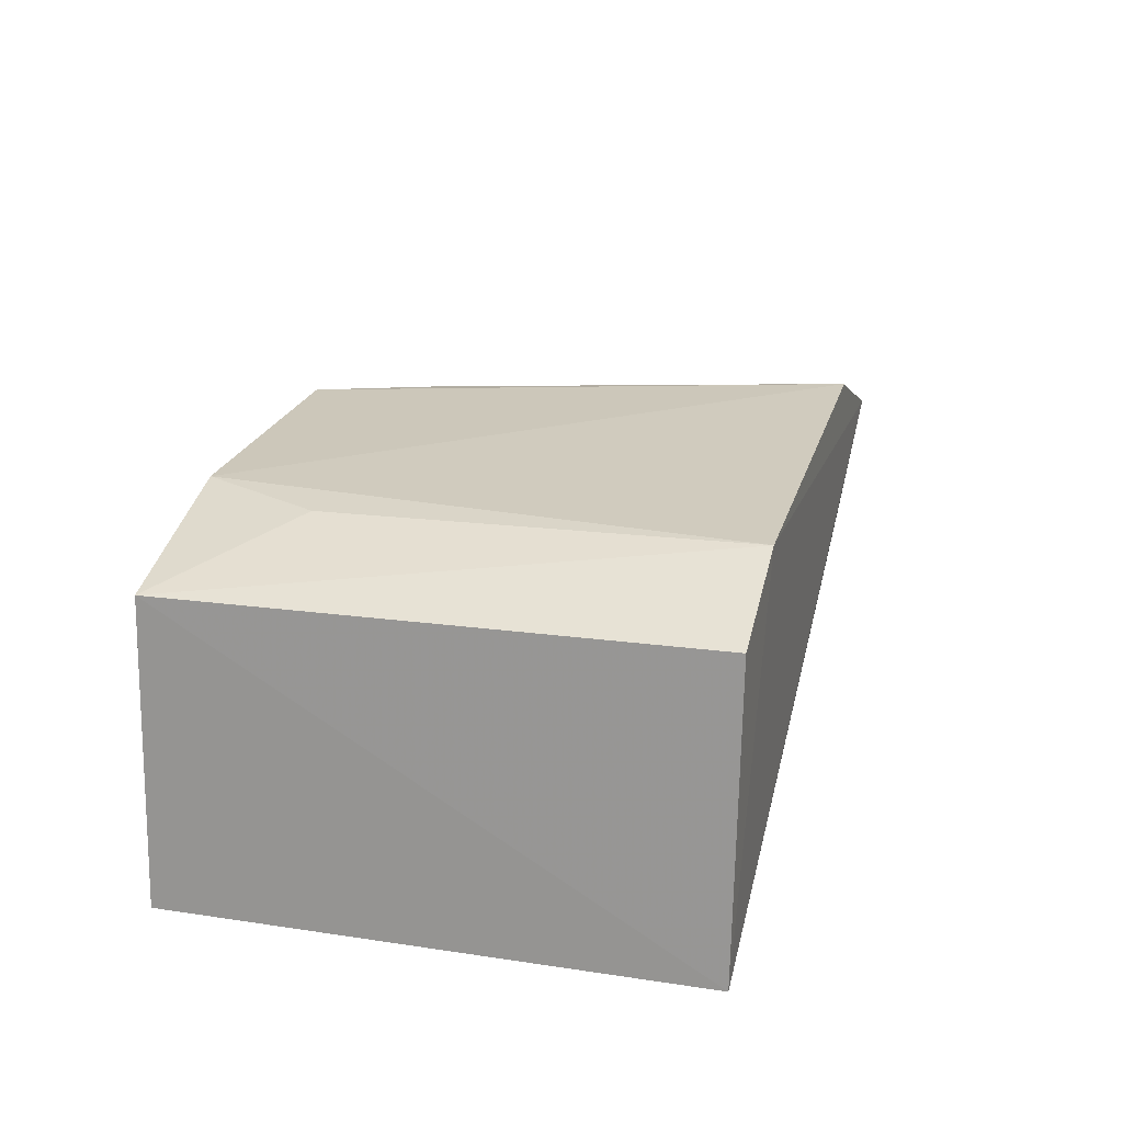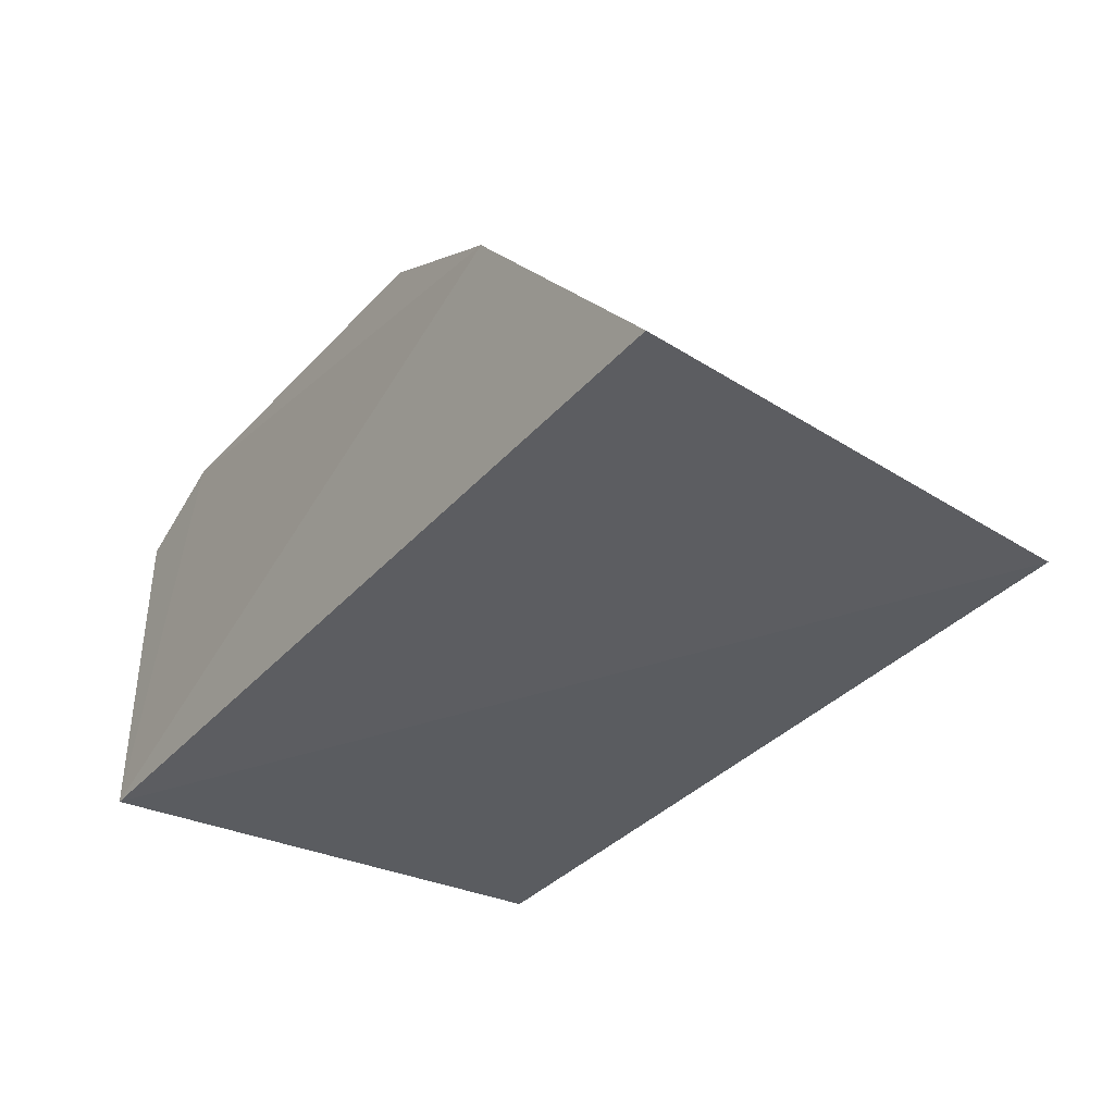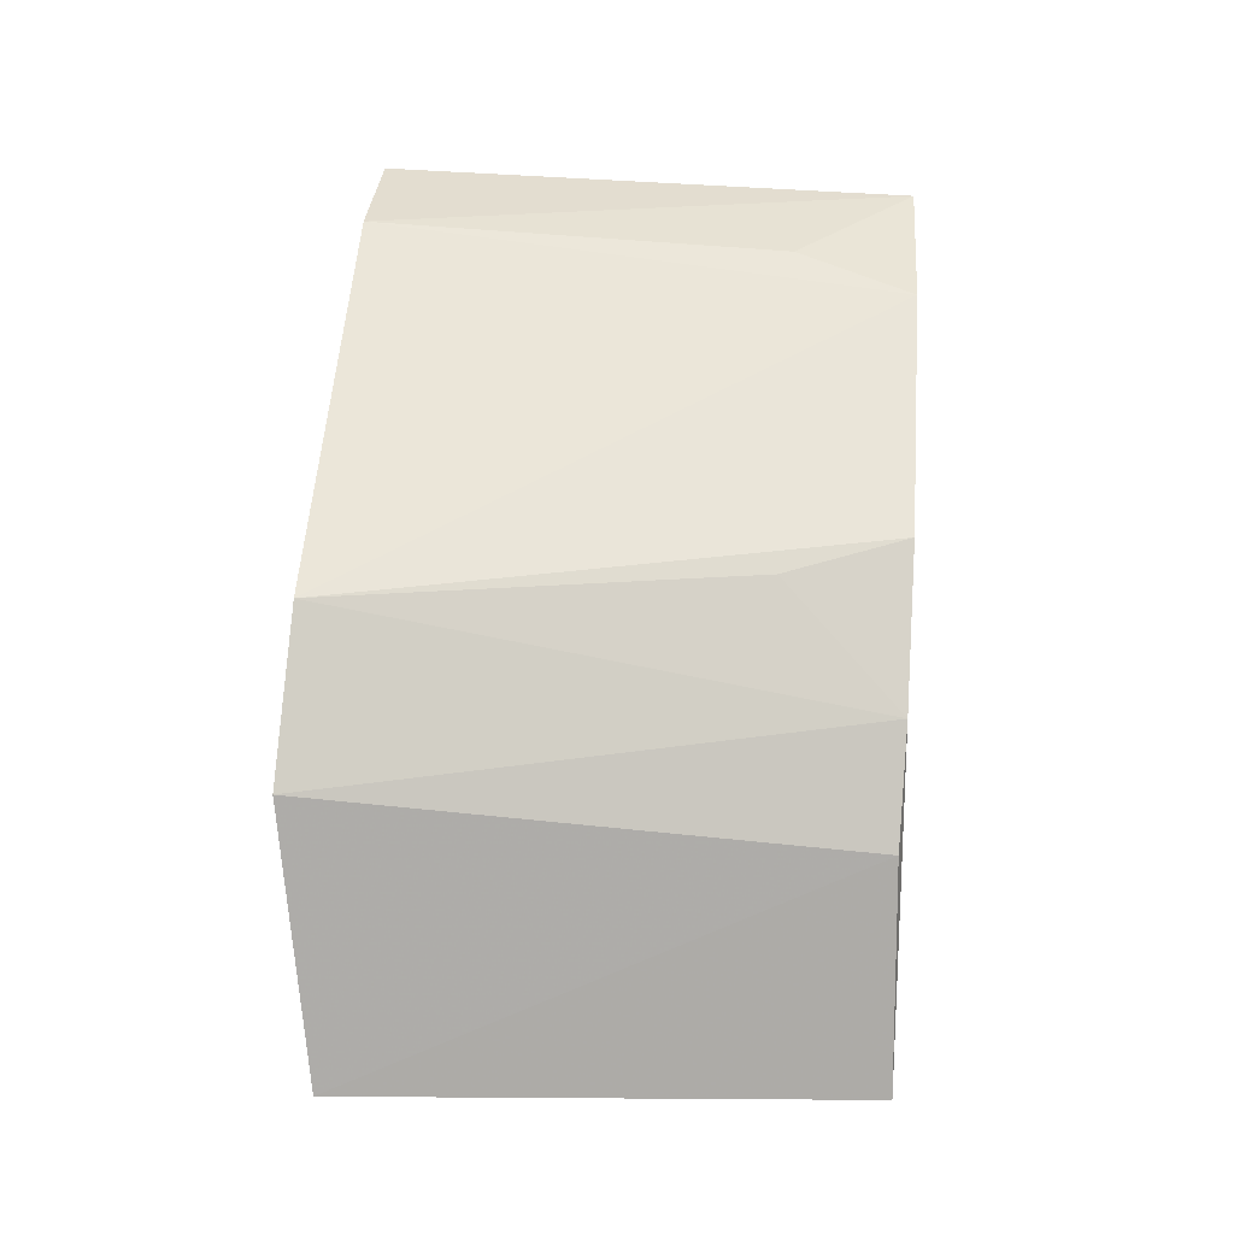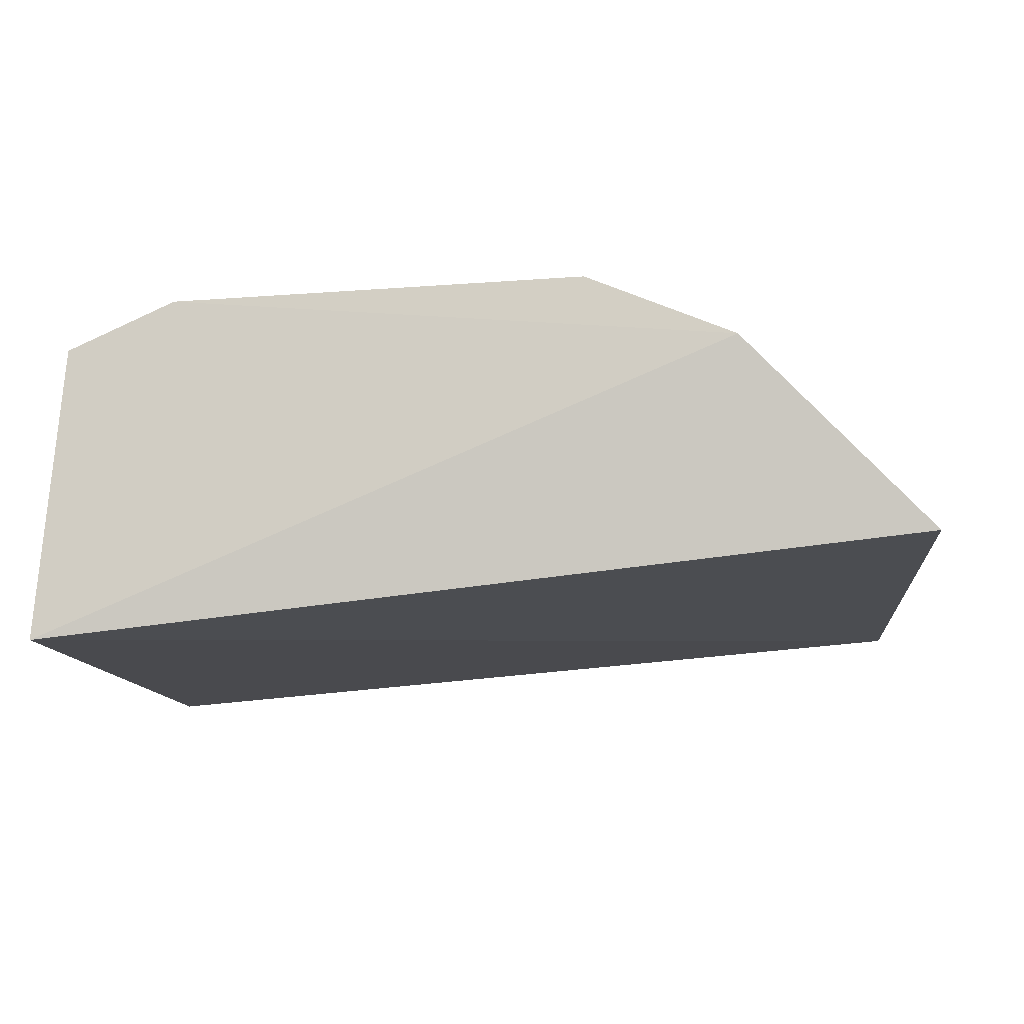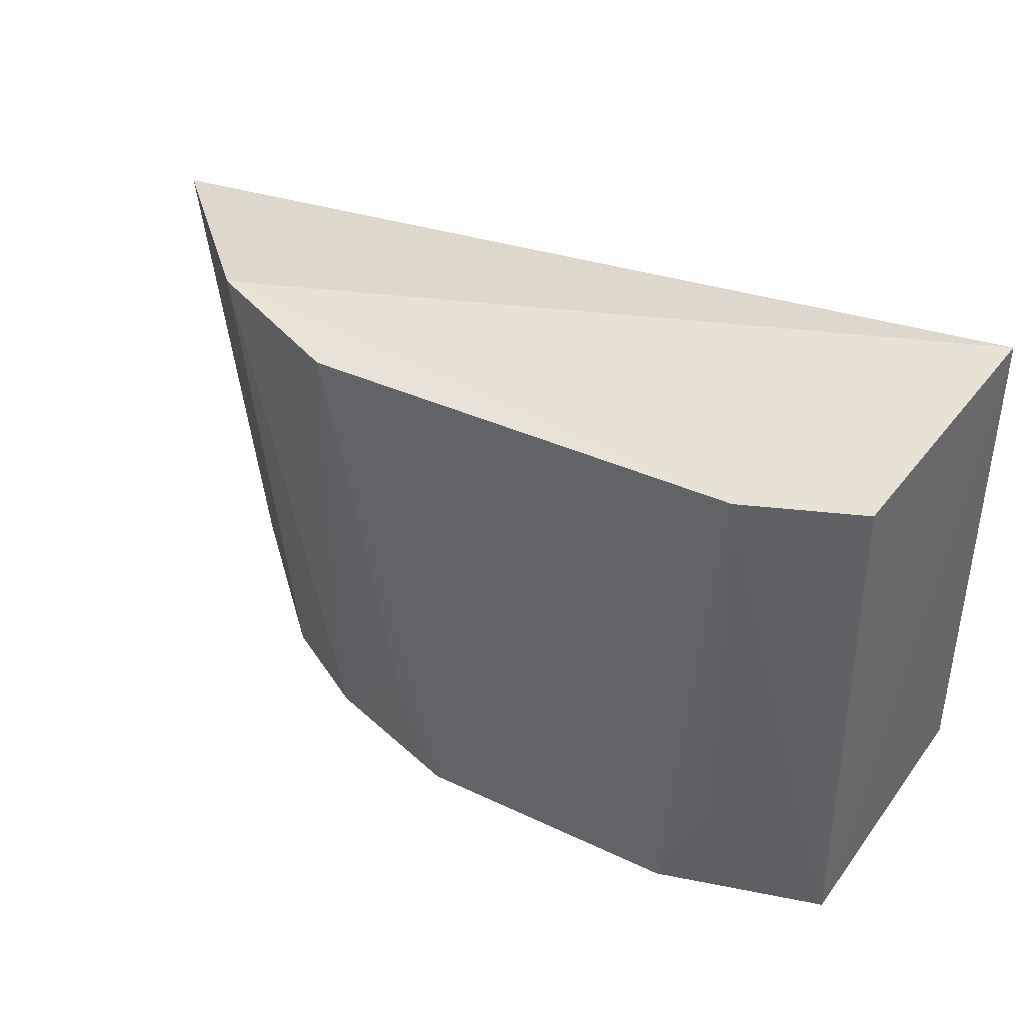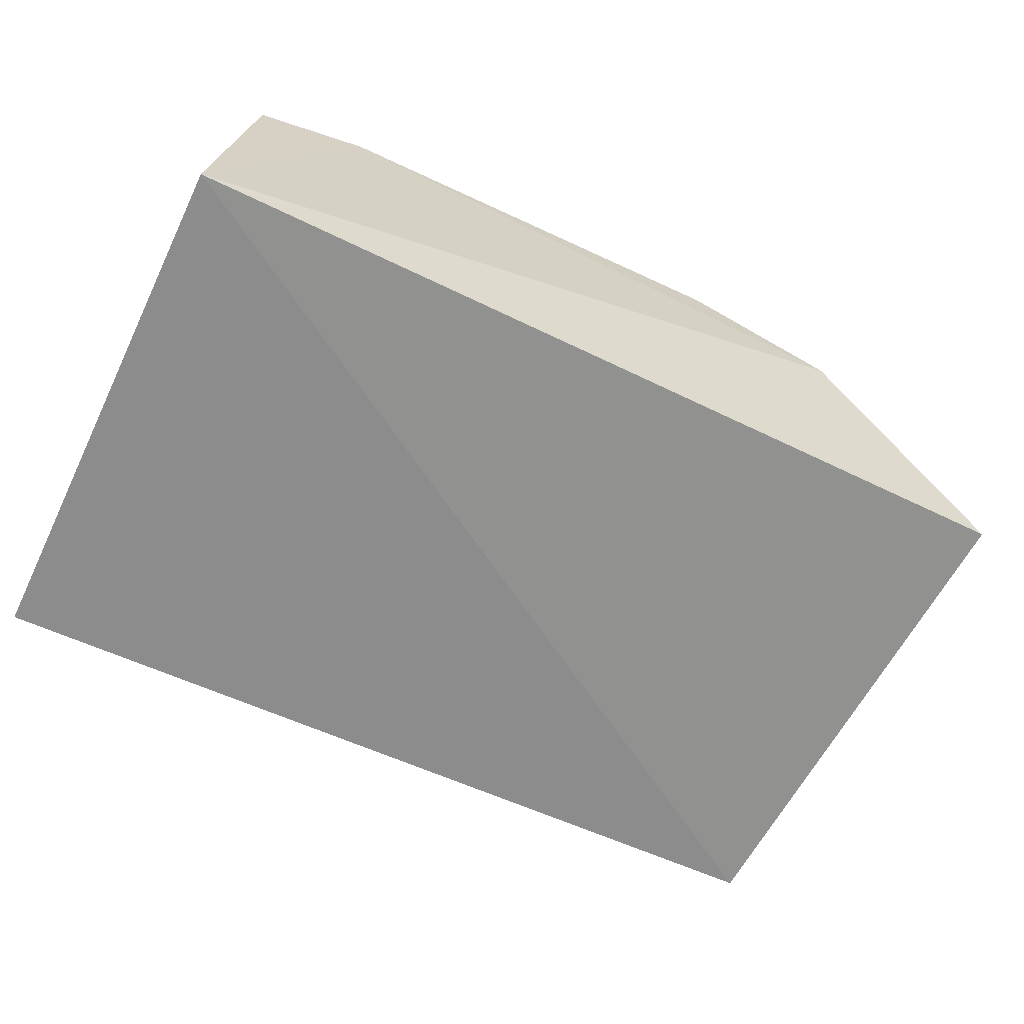
<metadata>
{"format":"obj","ext":"obj","renderer":"f3d","projection":"perspective","resolution":1024,"background":"white","views":[{"elev":23.2,"azim":-75.7,"up":"+Y"},{"elev":-30.7,"azim":54.8,"up":"+Y"},{"elev":57.8,"azim":94.0,"up":"+Y"},{"elev":-13.2,"azim":8.3,"up":"+Y"},{"elev":39.7,"azim":-150.8,"up":"+Z"},{"elev":-65.9,"azim":-25.7,"up":"+Y"}]}
</metadata>
<code>
v 0.1775 0.1279 0.1366
v 0.1668 0.1212 0.005832
v 0.08875 0.1967 0.1457
v -0.02261 0.1957 0.1447
v -0.0582 0.1043 0.1439
v -0.009926 0.1942 0.008247
v 0.1283 0.1788 0.1467
v 0.09986 0.1793 0.008677
v -0.05318 0.182 0.007861
v 0.1259 0.1636 0.008962
v 0.06036 0.1929 0.008685
v -0.05195 0.1834 0.144
v -0.02247 0.1932 0.03836
v -0.0582 0.1043 0.007576
v 0.07224 0.1926 0.0393
f 5 2 1
f 6 4 3
f 7 5 1
f 7 3 4
f 7 4 5
f 8 3 7
f 9 6 2
f 10 7 1
f 10 1 2
f 10 8 7
f 10 2 8
f 11 6 3
f 11 8 2
f 11 2 6
f 12 9 5
f 12 5 4
f 12 4 9
f 13 9 4
f 13 4 6
f 13 6 9
f 14 9 2
f 14 2 5
f 14 5 9
f 15 11 3
f 15 3 8
f 15 8 11

</code>
